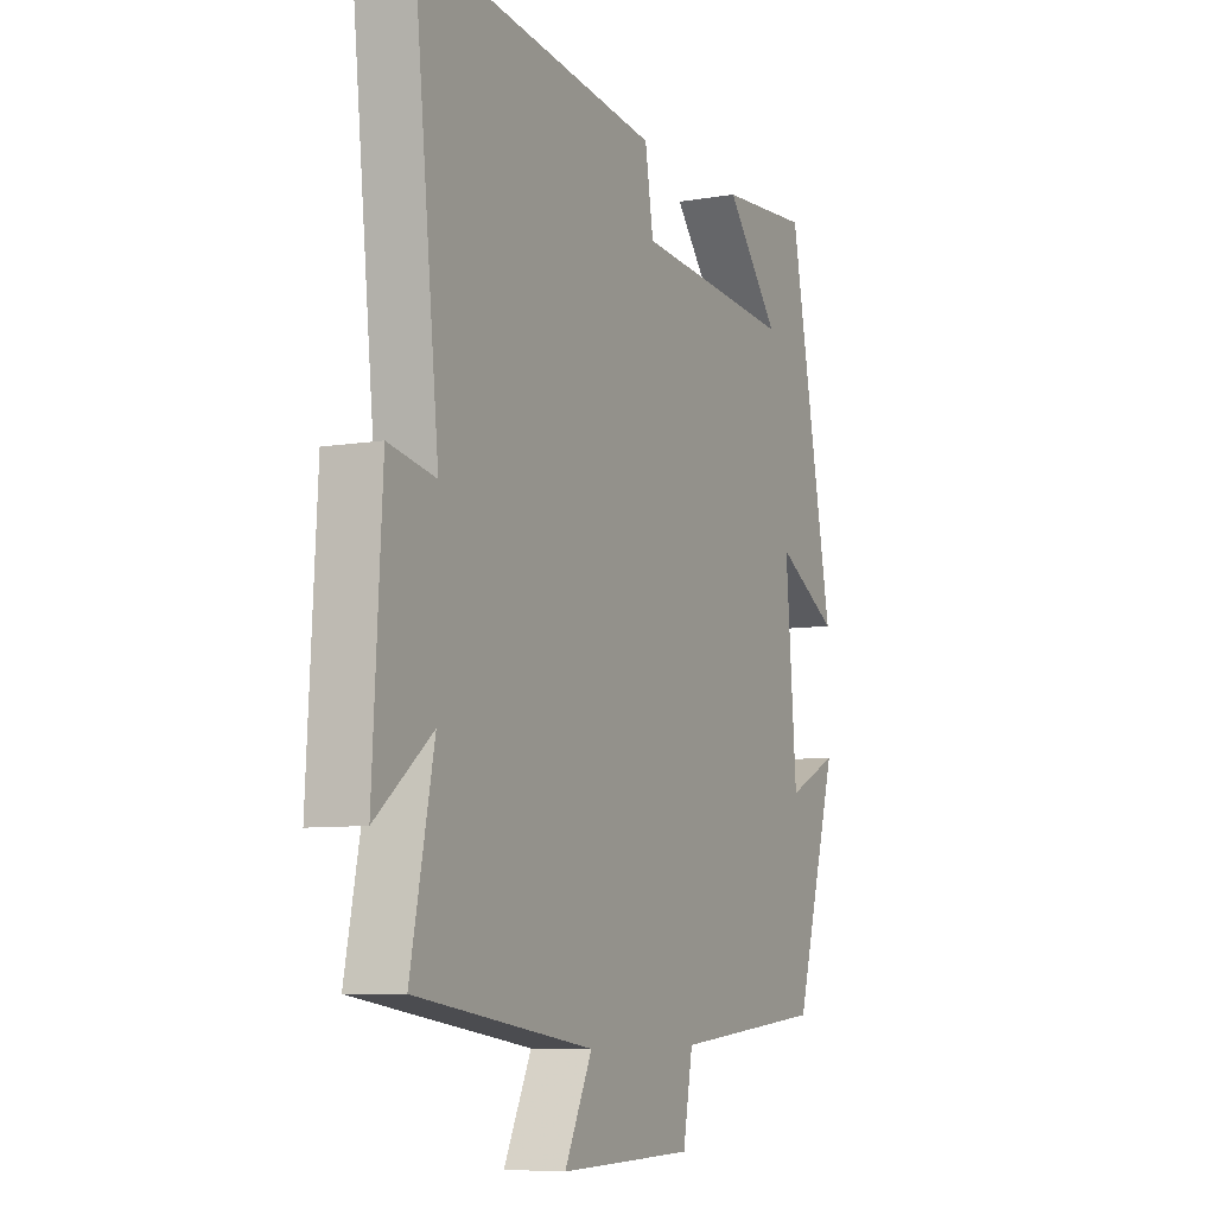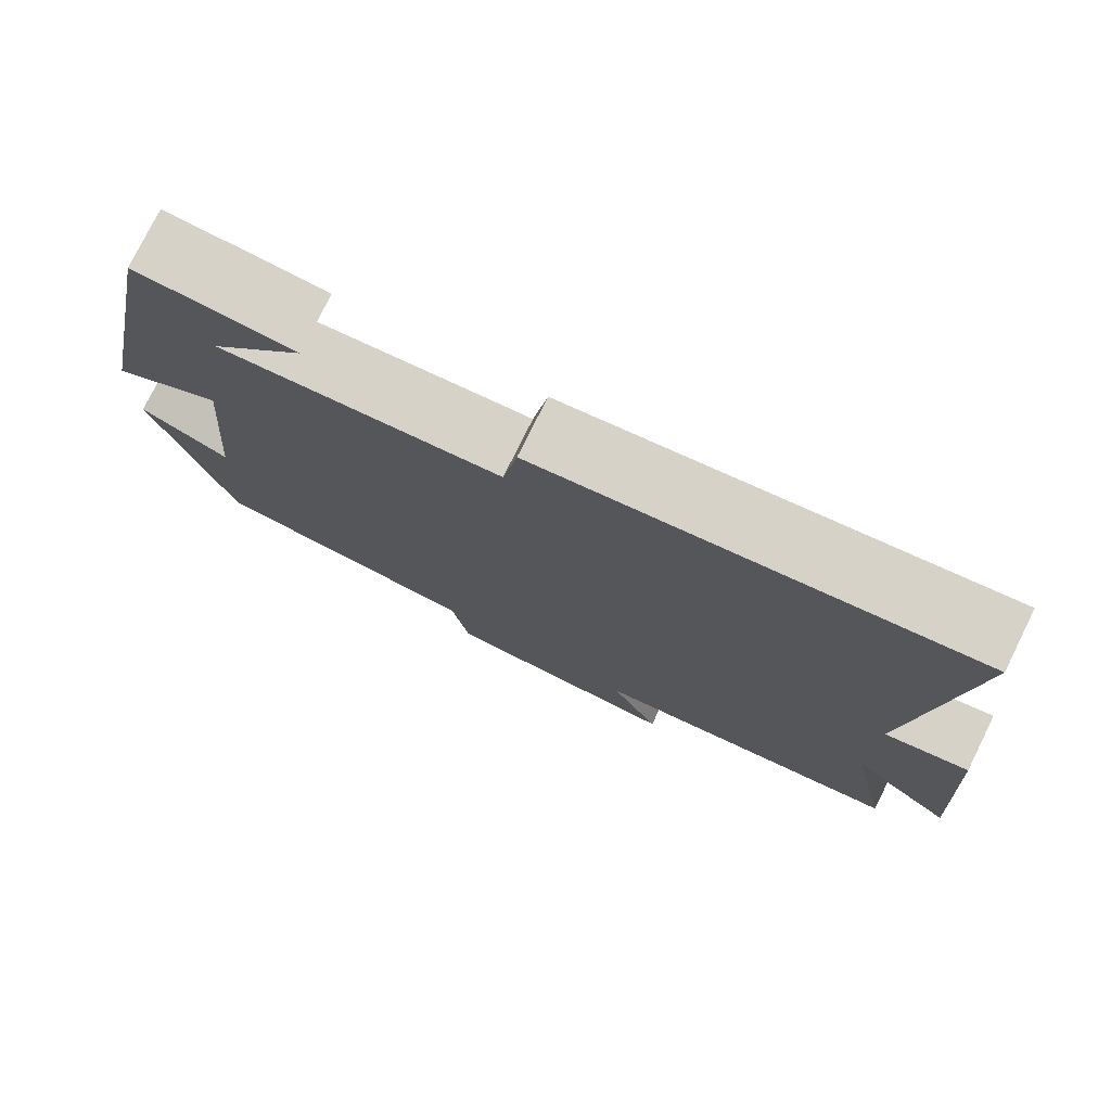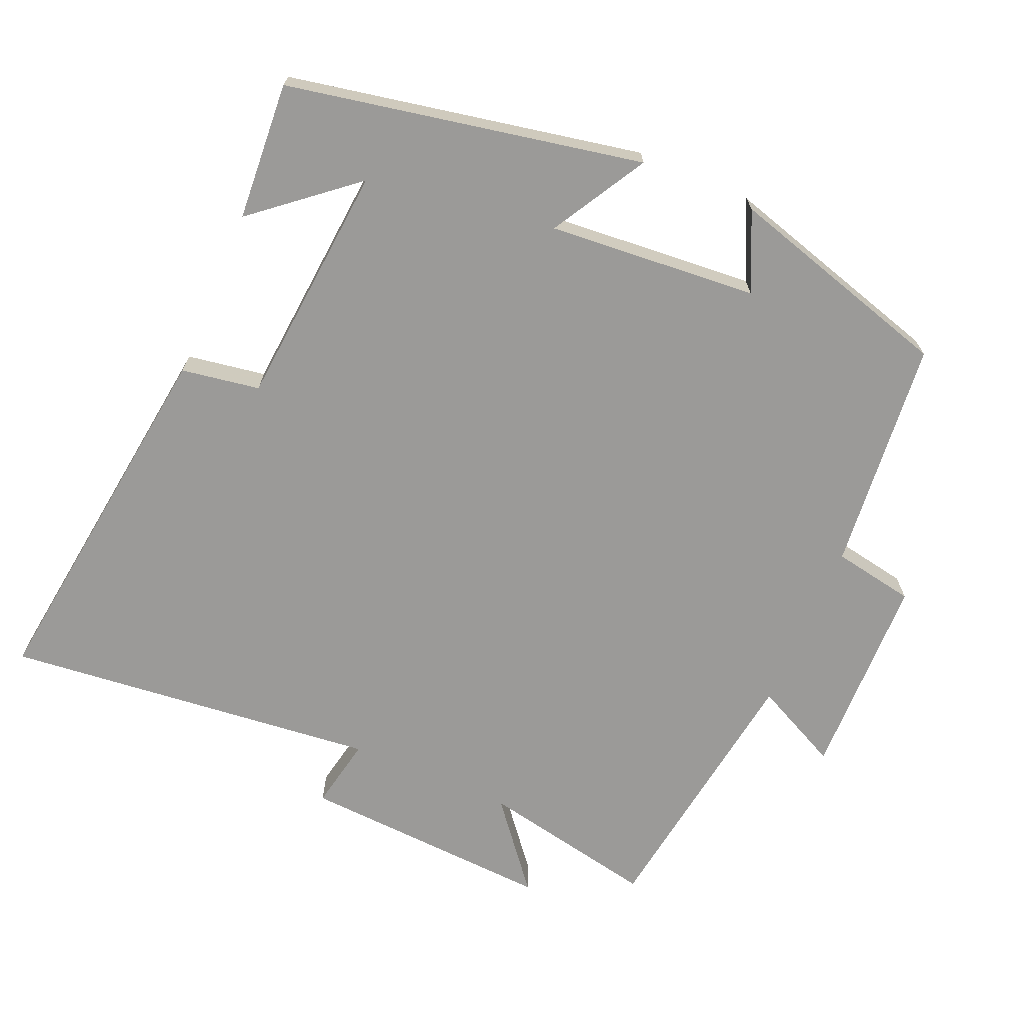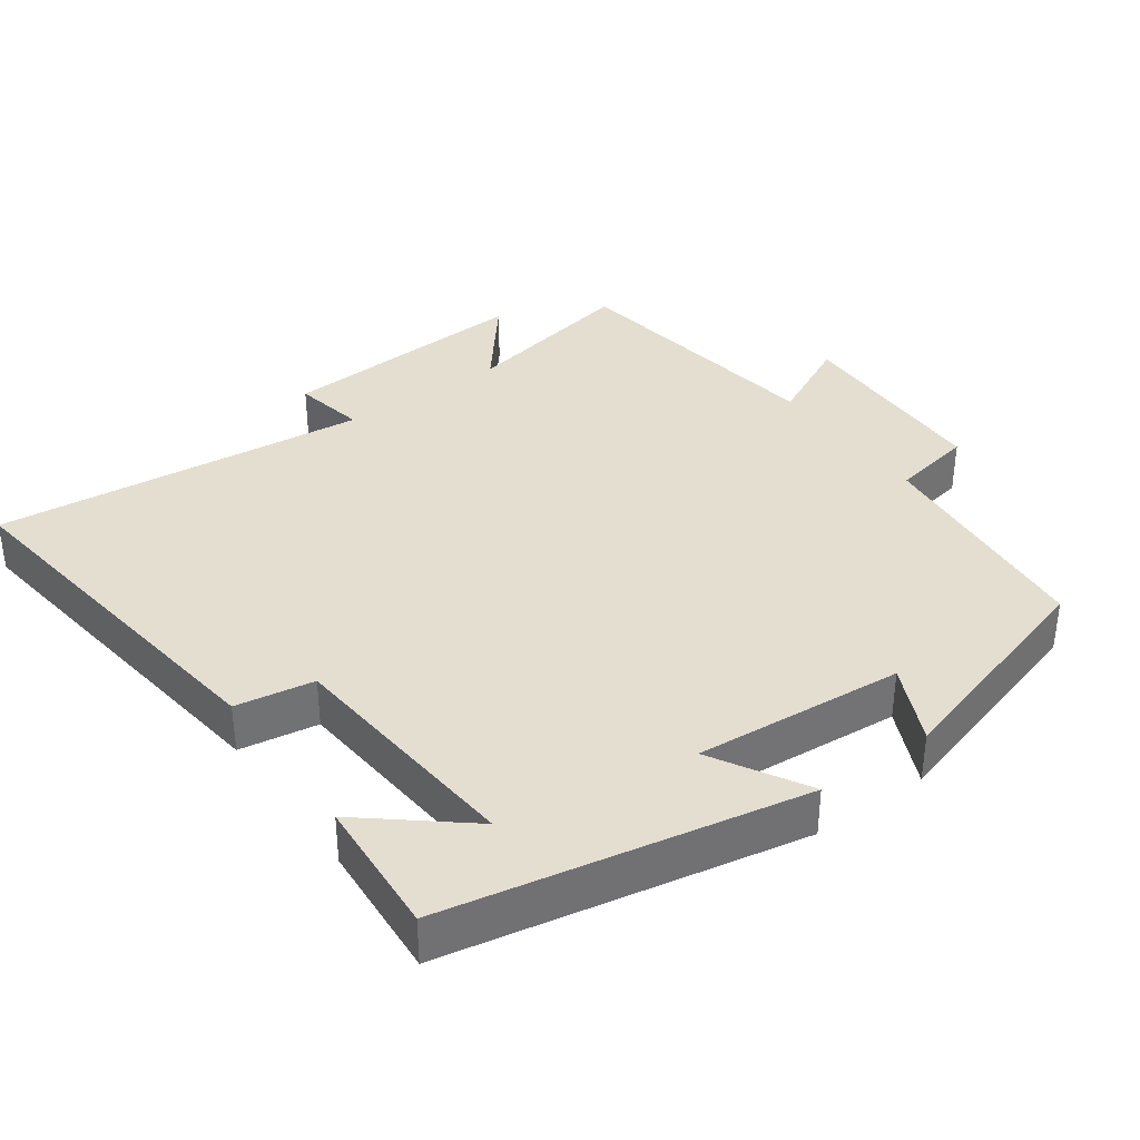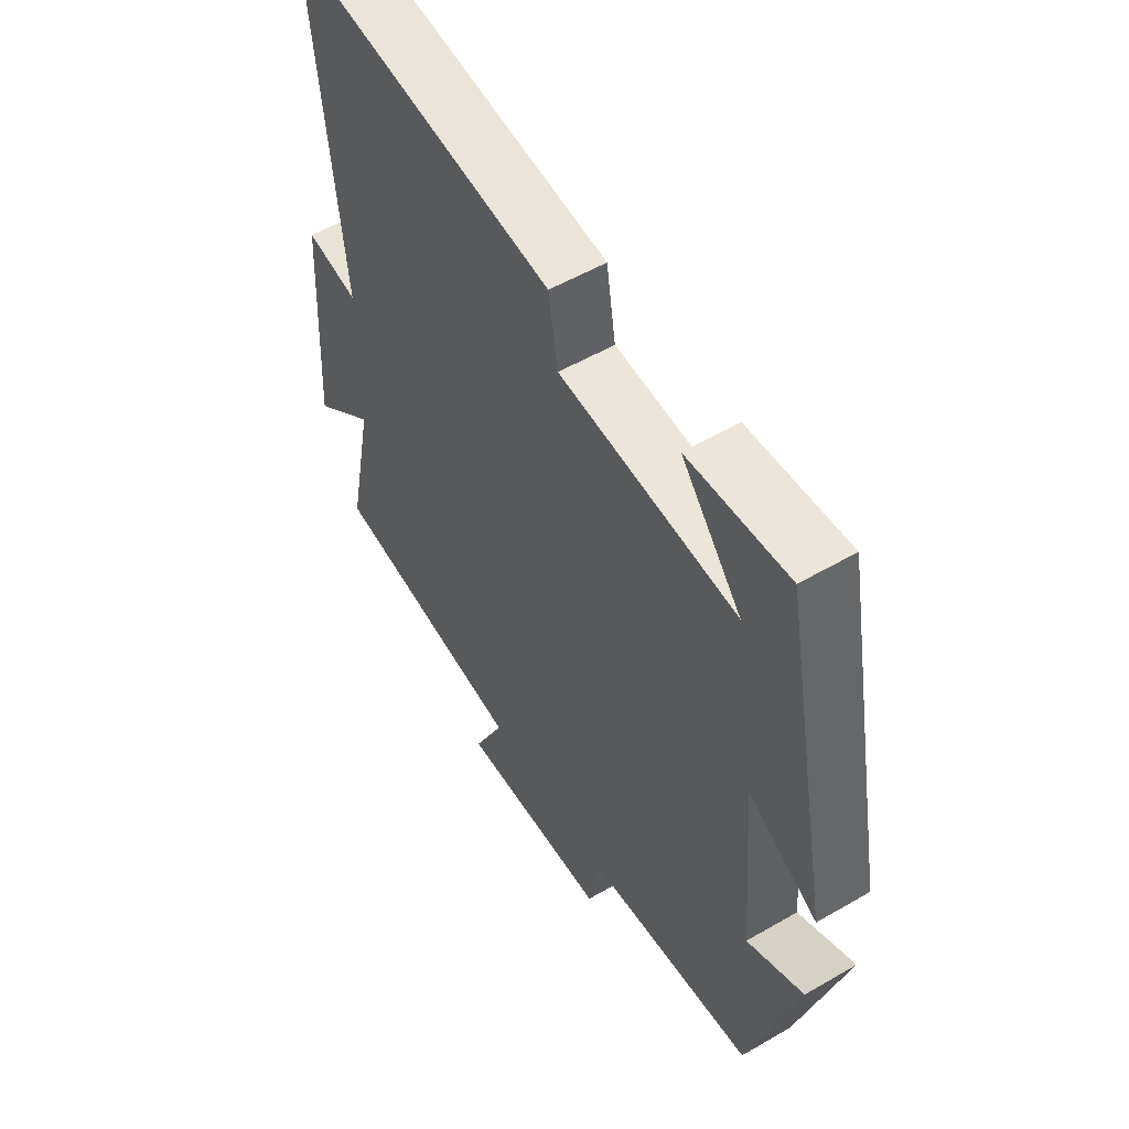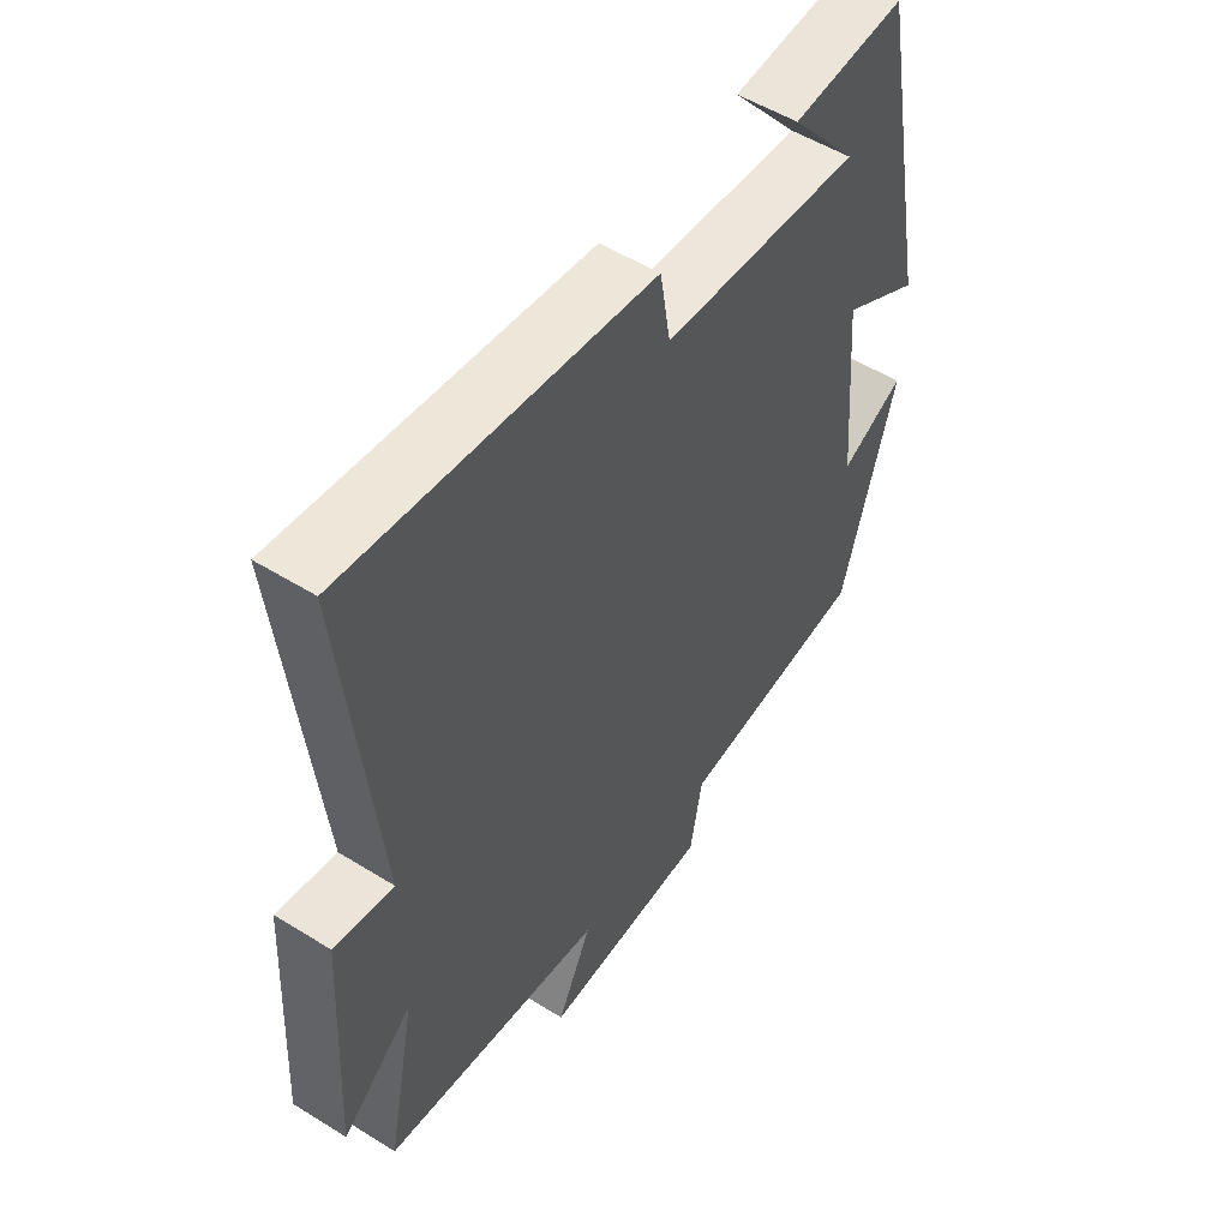
<metadata>
{"format":"obj","ext":"obj","renderer":"f3d","projection":"perspective","resolution":1024,"background":"white","views":[{"elev":-7.6,"azim":-64.0,"up":"+Z"},{"elev":77.1,"azim":-153.7,"up":"+Z"},{"elev":-69.3,"azim":66.8,"up":"+Y"},{"elev":36.4,"azim":54.3,"up":"+Y"},{"elev":54.1,"azim":58.3,"up":"+Z"},{"elev":52.9,"azim":-56.3,"up":"+Z"}]}
</metadata>
<code>
v -0.555 0.07 0.568
v -0.035 0.07 0.5
v -0.017 0.07 0.39
v 0.325 0.07 0.36
v 0.209 0.07 0.5
v 0.403 0.07 0.513
v 0.5 0.07 0.015
v 0.366 0.07 0.092
v 0.39 0.07 -0.202
v 0.5 0.07 -0.151
v 0.407 0.07 -0.469
v 0.08 0.07 -0.5
v 0.059 0.07 -0.615
v -0.229 0.07 -0.621
v -0.17 0.07 -0.5
v -0.55 0.07 -0.444
v -0.5 0.07 -0.196
v -0.621 0.07 -0.294
v -0.601 0.07 0.062
v -0.5 0.07 0.042
v -0.555 0 0.568
v -0.035 0 0.5
v -0.017 0 0.39
v 0.325 0 0.36
v 0.209 0 0.5
v 0.403 0 0.513
v 0.5 0 0.015
v 0.366 0 0.092
v 0.39 0 -0.202
v 0.5 0 -0.151
v 0.407 0 -0.469
v 0.08 0 -0.5
v 0.059 0 -0.615
v -0.229 0 -0.621
v -0.17 0 -0.5
v -0.55 0 -0.444
v -0.5 0 -0.196
v -0.621 0 -0.294
v -0.601 0 0.062
v -0.5 0 0.042
f 17 18 19 20
f 15 16 17
f 15 17 20
f 12 13 14 15
f 11 12 15
f 10 11 15
f 9 10 15
f 15 20 1
f 9 15 1
f 8 9 1
f 6 7 8
f 4 5 6
f 4 6 8
f 3 4 8
f 1 2 3
f 1 3 8
f 40 39 38 37
f 37 36 35
f 40 37 35
f 35 34 33 32
f 35 32 31
f 35 31 30
f 35 30 29
f 21 40 35
f 21 35 29
f 21 29 28
f 28 27 26
f 26 25 24
f 28 26 24
f 28 24 23
f 23 22 21
f 28 23 21
f 1 21 22 2
f 2 22 23 3
f 3 23 24 4
f 4 24 25 5
f 5 25 26 6
f 6 26 27 7
f 7 27 28 8
f 8 28 29 9
f 9 29 30 10
f 10 30 31 11
f 11 31 32 12
f 12 32 33 13
f 13 33 34 14
f 14 34 35 15
f 15 35 36 16
f 16 36 37 17
f 17 37 38 18
f 18 38 39 19
f 19 39 40 20
f 20 40 21 1

</code>
